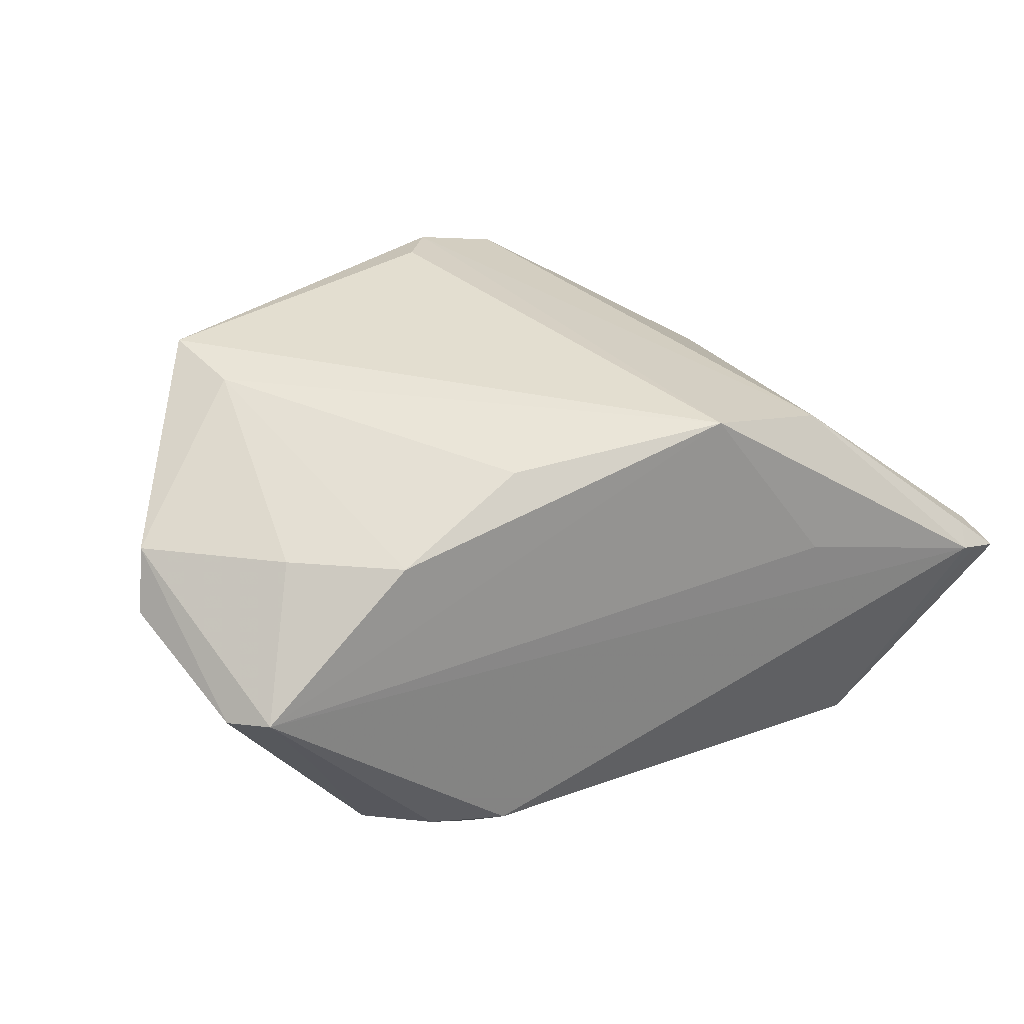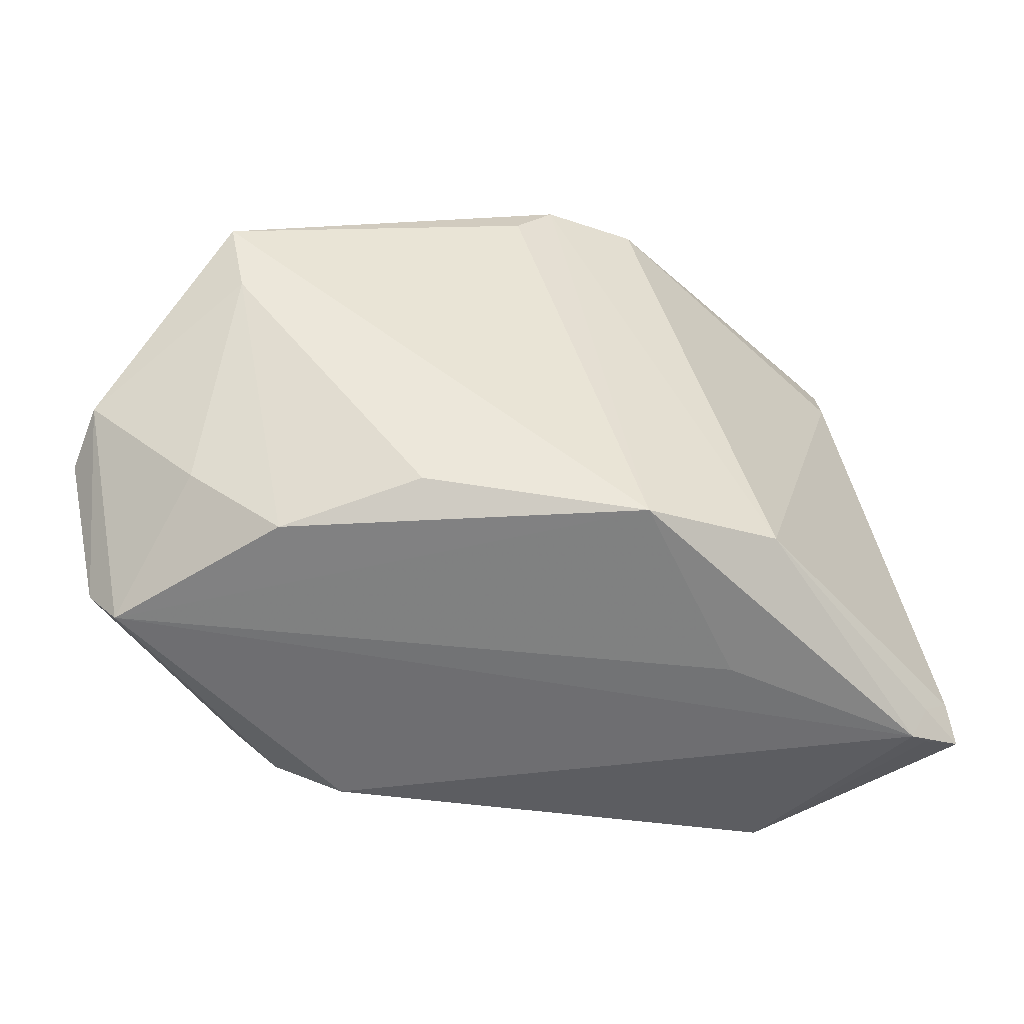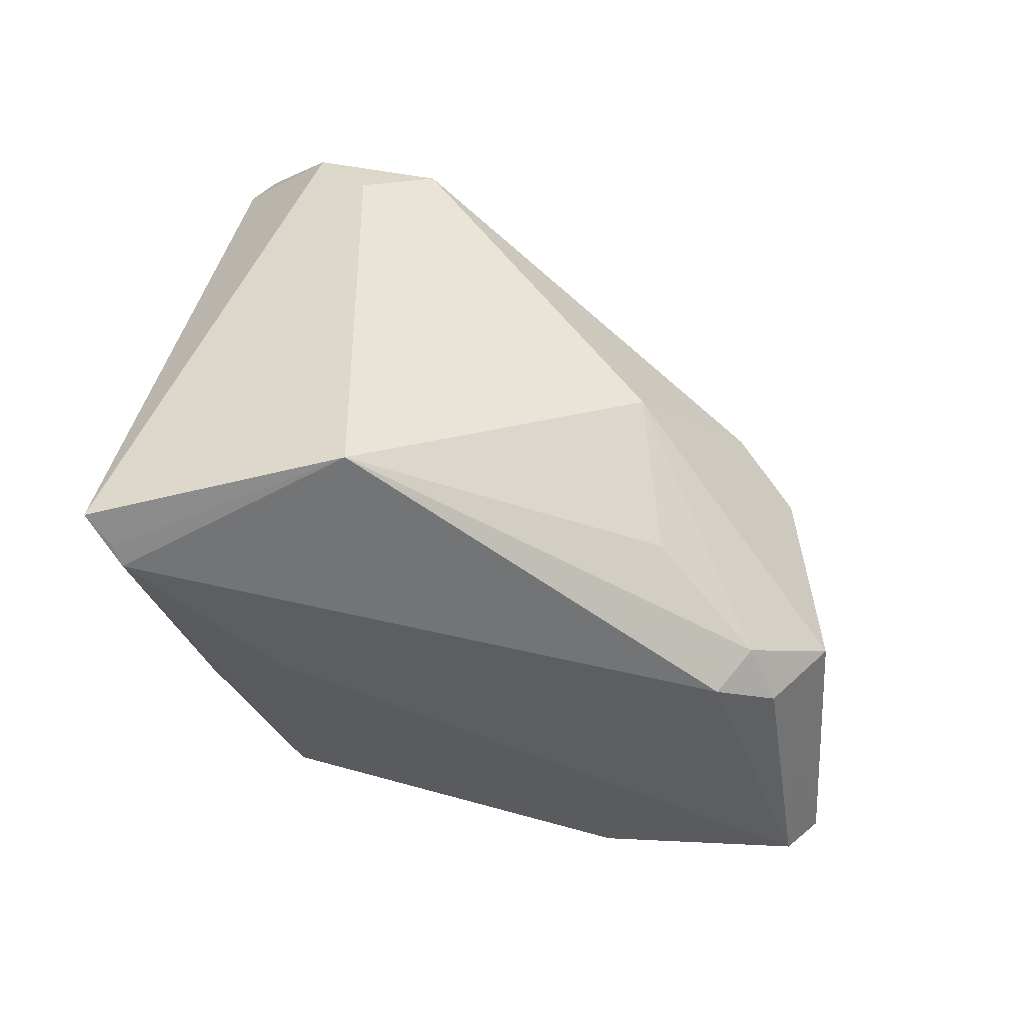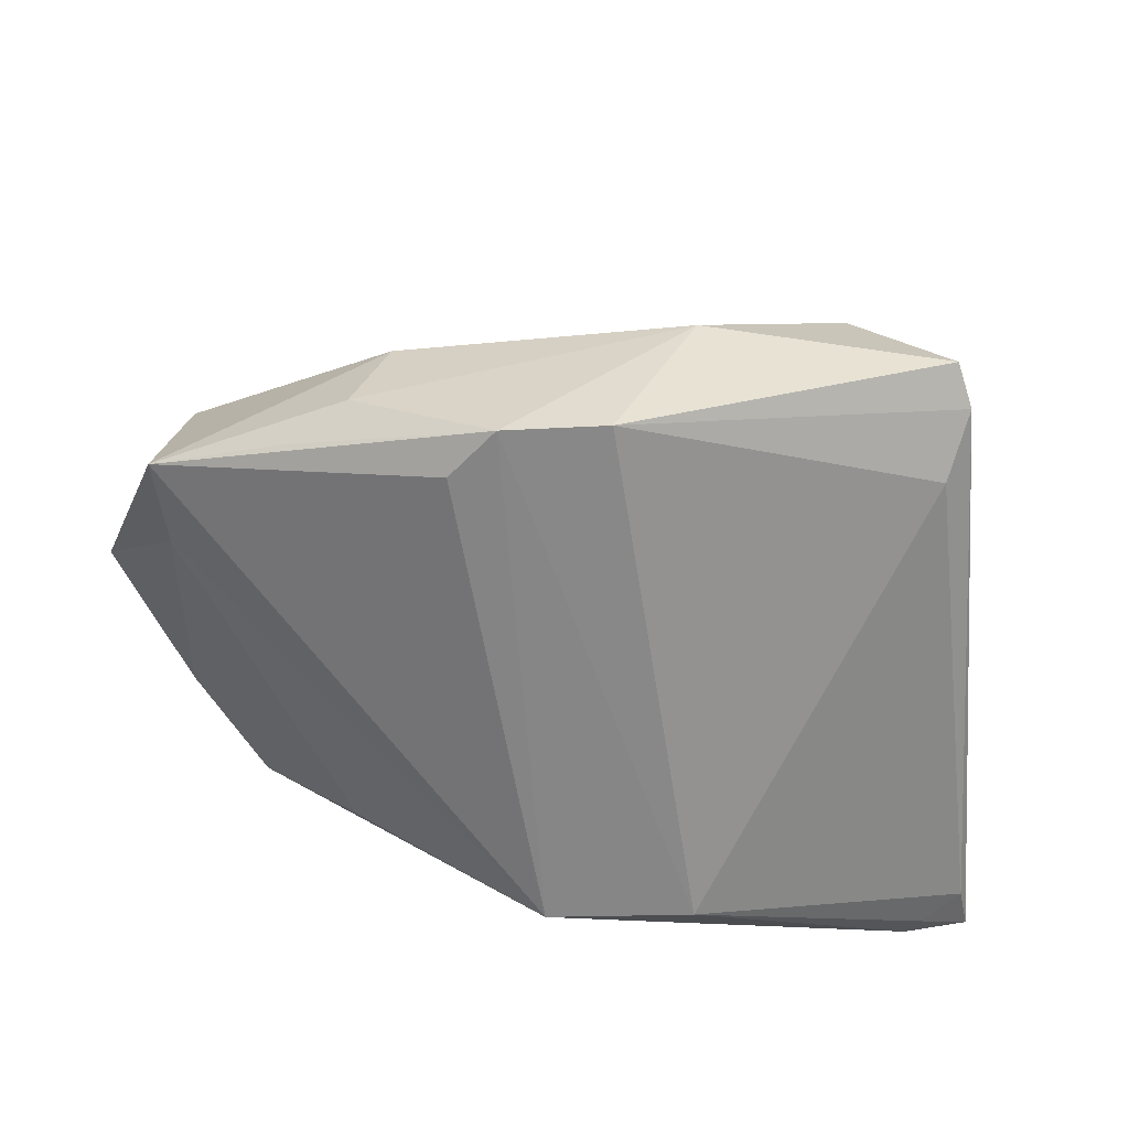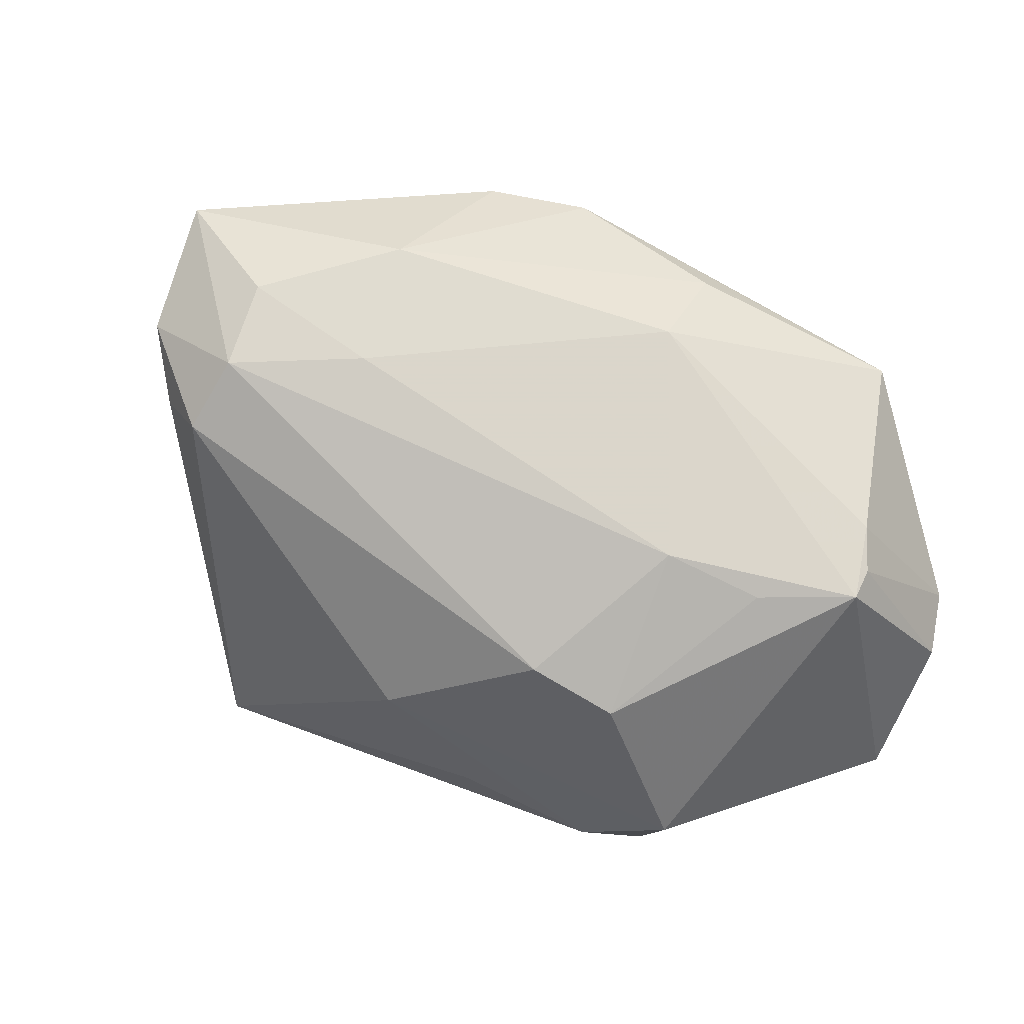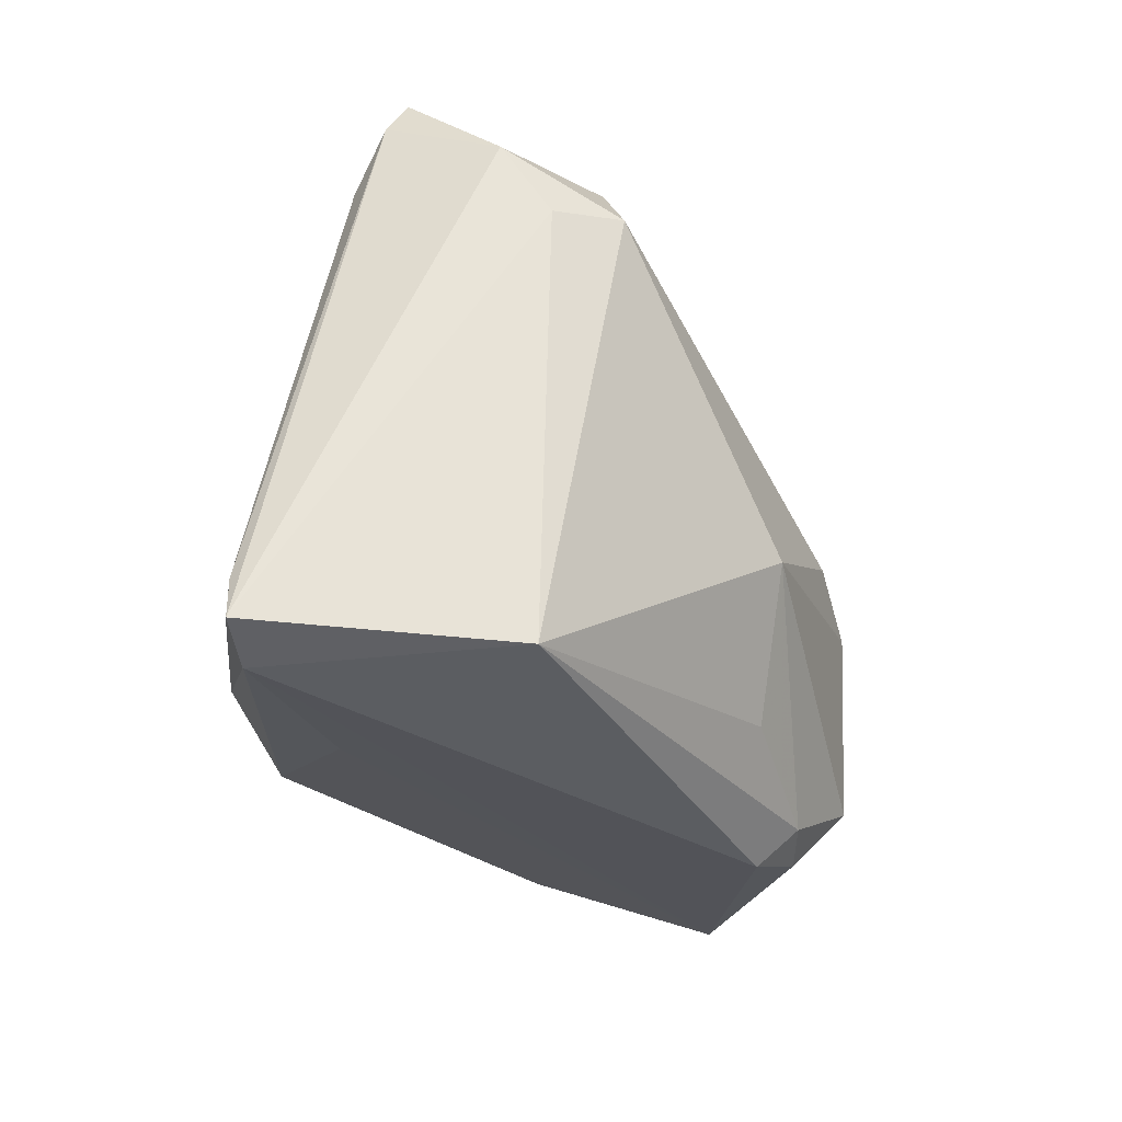
<metadata>
{"format":"obj","ext":"obj","renderer":"f3d","projection":"perspective","resolution":1024,"background":"white","views":[{"elev":44.6,"azim":-28.6,"up":"+Z"},{"elev":-41.0,"azim":-1.8,"up":"+Y"},{"elev":-52.1,"azim":152.7,"up":"+Y"},{"elev":37.9,"azim":29.7,"up":"+Y"},{"elev":36.1,"azim":-143.8,"up":"+Y"},{"elev":-32.7,"azim":128.2,"up":"+Y"}]}
</metadata>
<code>
v 0.0449 -0.03187 0.0001496
v -0.02467 -0.02251 0.0228
v -0.02689 0.01093 -0.008549
v -0.02625 -0.0294 -0.01064
v 0.01309 -0.02275 0.02689
v 0.02288 -0.02943 0.009123
v 0.02372 0.02945 -0.01512
v 0.0449 -0.02923 0.002344
v 0.009485 0.02504 -0.01436
v -0.007567 -0.02362 -0.01949
v -0.04645 -0.003129 0.01926
v -0.04128 0.01066 0.008638
v -0.03162 -0.02245 -0.01411
v 0.01304 0.03235 -0.003219
v 0.004017 0.03053 0.01967
v -0.02101 -0.02844 -0.01479
v 0.02181 0.0241 -0.02264
v 0.02695 -0.02089 0.02061
v 0.03759 0.03231 -0.009747
v -0.01876 -0.03235 -0.01093
v 0.0487 -0.03096 -0.00158
v -0.01826 0.02346 0.02327
v 0.02864 -0.03104 -0.02001
v -0.04355 0.007755 0.005288
v -0.02663 -0.004558 -0.01841
v -0.03082 0.009356 0.02689
v -0.03779 -0.02501 0.001655
v -0.01857 -0.0003644 -0.02138
v -0.0326 0.01818 0.02672
v -0.04227 -0.02581 0.01135
v 0.04797 -0.0263 -0.000801
v 0.03517 0.02274 -0.02009
v -0.0487 -0.006918 0.01395
v -0.01375 0.0272 0.01821
v -0.03454 -0.01458 0.02161
v 0.01374 0.03166 0.01504
v -0.03572 0.006737 -0.004484
v -0.01546 0.02649 0.007881
v -0.01002 -0.019 0.02689
v 0.03948 0.02192 -0.004693
v -0.00223 -0.009554 -0.02645
v 0.04318 -0.03235 0.001702
v 0.02402 0.01715 -0.02689
v -0.04403 0.006441 0.002127
v -7.81e-06 0.02536 0.02229
v 0.03103 0.01556 -0.0233
v 0.03975 0.02818 -0.008794
v -0.04557 -0.02193 0.009817
f 20 30 4
f 29 12 11
f 11 30 35
f 30 20 42
f 42 6 30
f 5 42 18
f 6 42 5
f 30 6 5
f 45 29 5
f 18 36 15
f 45 5 15
f 15 5 18
f 15 29 45
f 40 36 18
f 18 31 40
f 16 20 4
f 28 43 41
f 23 42 20
f 20 16 23
f 23 41 43
f 11 12 24
f 12 44 24
f 24 33 11
f 44 33 24
f 13 16 4
f 13 41 16
f 26 5 29
f 39 5 26
f 26 29 11
f 11 35 26
f 30 5 2
f 2 5 39
f 2 35 30
f 39 26 2
f 2 26 35
f 21 31 8
f 8 31 18
f 8 42 21
f 18 42 8
f 19 36 47
f 36 40 47
f 47 40 31
f 47 31 21
f 21 32 47
f 47 32 19
f 21 42 1
f 1 23 21
f 42 23 1
f 10 23 16
f 16 41 10
f 41 23 10
f 43 32 46
f 46 23 43
f 46 32 21
f 21 23 46
f 4 30 27
f 27 13 4
f 25 13 44
f 25 3 28
f 28 41 25
f 41 13 25
f 48 33 44
f 44 13 48
f 48 30 11
f 11 33 48
f 48 27 30
f 13 27 48
f 19 32 17
f 17 32 43
f 17 43 28
f 28 3 17
f 29 15 22
f 22 34 29
f 15 34 22
f 44 3 37
f 37 25 44
f 3 25 37
f 9 17 3
f 14 36 19
f 14 15 36
f 14 34 15
f 38 14 9
f 34 14 38
f 38 9 3
f 38 3 44
f 29 34 38
f 38 44 12
f 12 29 38
f 17 9 7
f 9 14 7
f 19 17 7
f 7 14 19

</code>
